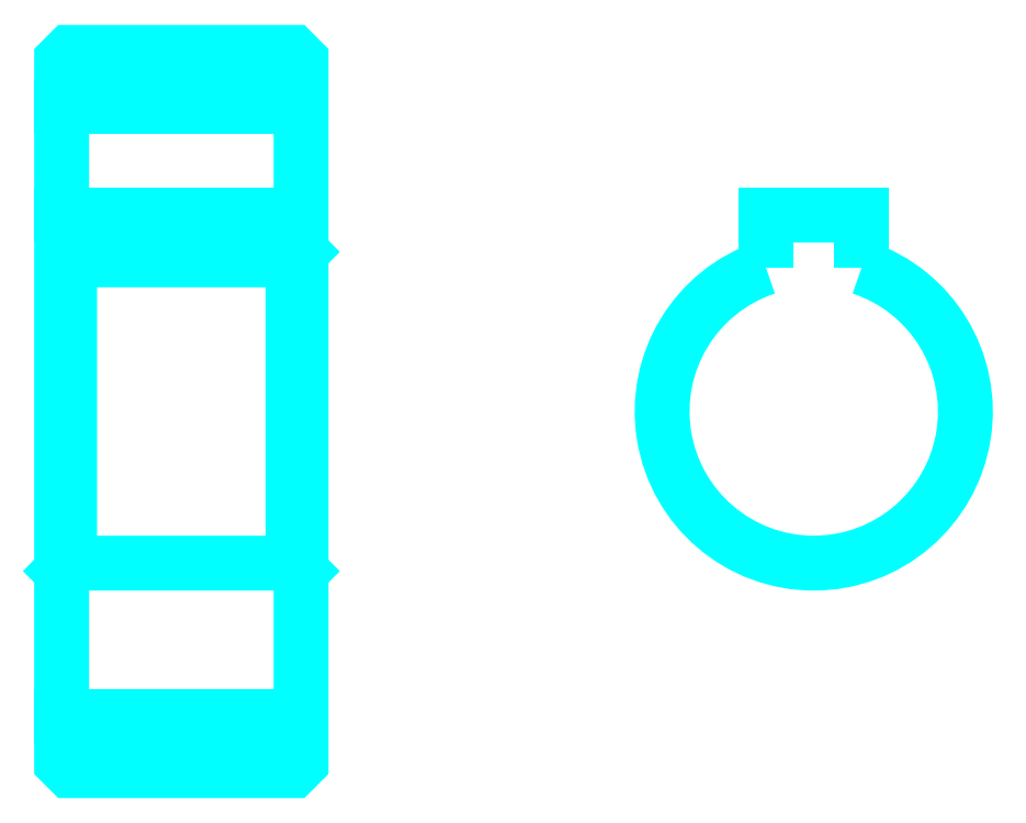
<metadata>
{"format":"dxf","ext":"dxf","renderer":"ezdxf+matplotlib","layout":"modelspace","background":"white","min_lineweight":24,"dpi":150}
</metadata>
<code>
0
SECTION
2
ENTITIES
0
LINE
8
0
10
34.66
20
56.12
30
0
11
49.66
21
56.12
31
0
0
LINE
8
0
10
34.66
20
17.87
30
0
11
49.66
21
17.87
31
0
0
LINE
8
0
10
49.66
20
47
30
0
11
49.16
21
46.5
31
0
0
LINE
8
0
10
49.66
20
27
30
0
11
49.16
21
27.5
31
0
0
LINE
8
0
10
34.66
20
27
30
0
11
35.16
21
27.5
31
0
0
POLYLINE
8
0
66
1
10
0
20
0
30
0
70
2
0
VERTEX
8
0
10
34.66
20
27
30
0
70
0
0
VERTEX
8
0
10
34.66
20
15
30
0
70
0
0
VERTEX
8
0
10
35.16
20
14.5
30
0
70
0
0
VERTEX
8
0
10
49.16
20
14.5
30
0
70
0
0
VERTEX
8
0
10
49.66
20
15
30
0
70
0
0
VERTEX
8
0
10
49.66
20
59
30
0
70
0
0
VERTEX
8
0
10
49.16
20
59.5
30
0
70
0
0
VERTEX
8
0
10
35.16
20
59.5
30
0
70
0
0
VERTEX
8
0
10
34.66
20
59
30
0
70
0
0
VERTEX
8
0
10
34.66
20
27
30
0
70
0
0
SEQEND
8
0
0
POLYLINE
8
0
66
1
10
0
20
0
30
0
70
2
0
VERTEX
8
0
10
34.66
20
47
30
0
70
0
0
VERTEX
8
0
10
35.16
20
46.5
30
0
70
0
0
VERTEX
8
0
10
35.16
20
27.5
30
0
70
0
0
VERTEX
8
0
10
49.16
20
27.5
30
0
70
0
0
VERTEX
8
0
10
49.16
20
46.5
30
0
70
0
0
VERTEX
8
0
10
35.16
20
46.5
30
0
70
0
0
SEQEND
8
0
0
ARC
8
0
10
81.78
20
37
30
0
40
9.5
50
108.4
51
71.59
0
POLYLINE
8
0
66
1
10
0
20
0
30
0
70
2
0
VERTEX
8
0
10
84.78
20
46.01
30
0
70
0
0
VERTEX
8
0
10
84.78
20
49.3
30
0
70
0
0
VERTEX
8
0
10
78.78
20
49.3
30
0
70
0
0
VERTEX
8
0
10
78.78
20
46.01
30
0
70
0
0
SEQEND
8
0
0
LINE
8
0
10
34.66
20
49.3
30
0
11
49.66
21
49.3
31
0
0
ENDSEC
0
EOF

</code>
